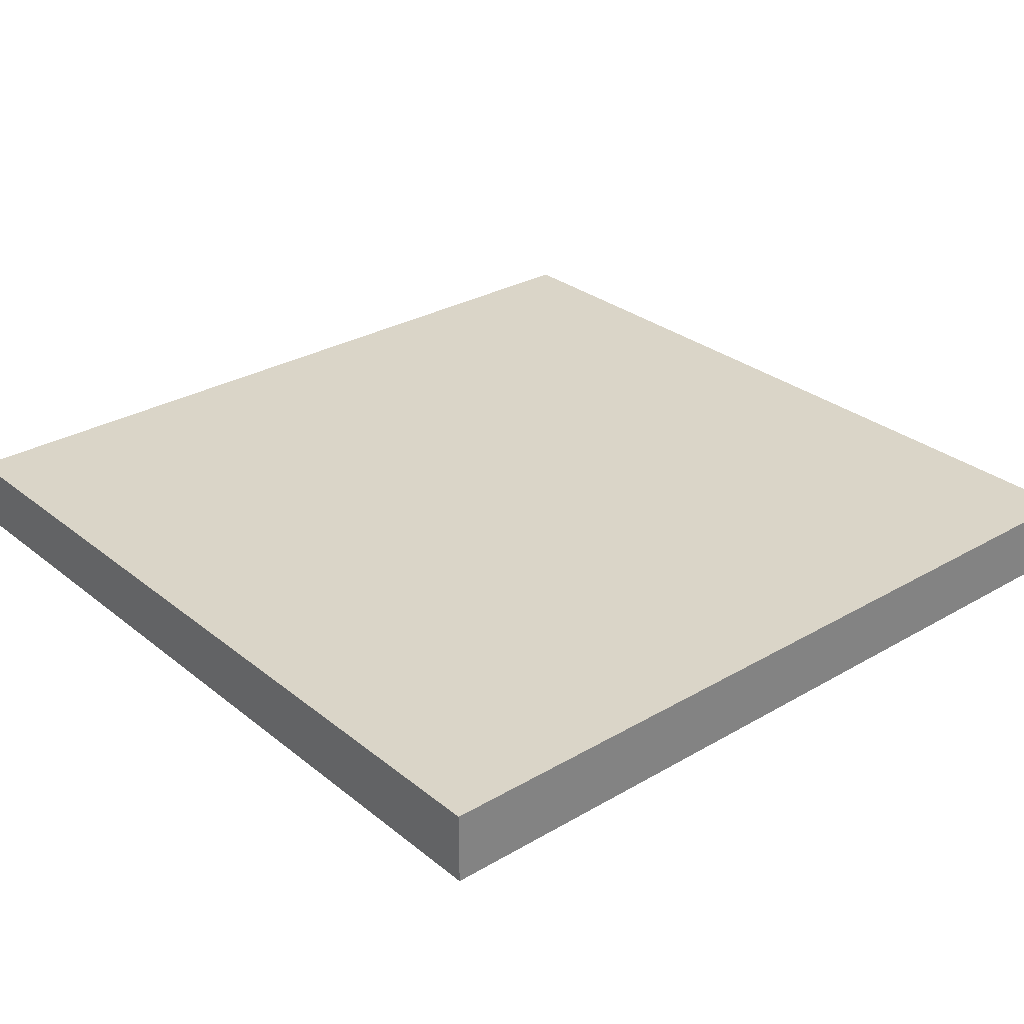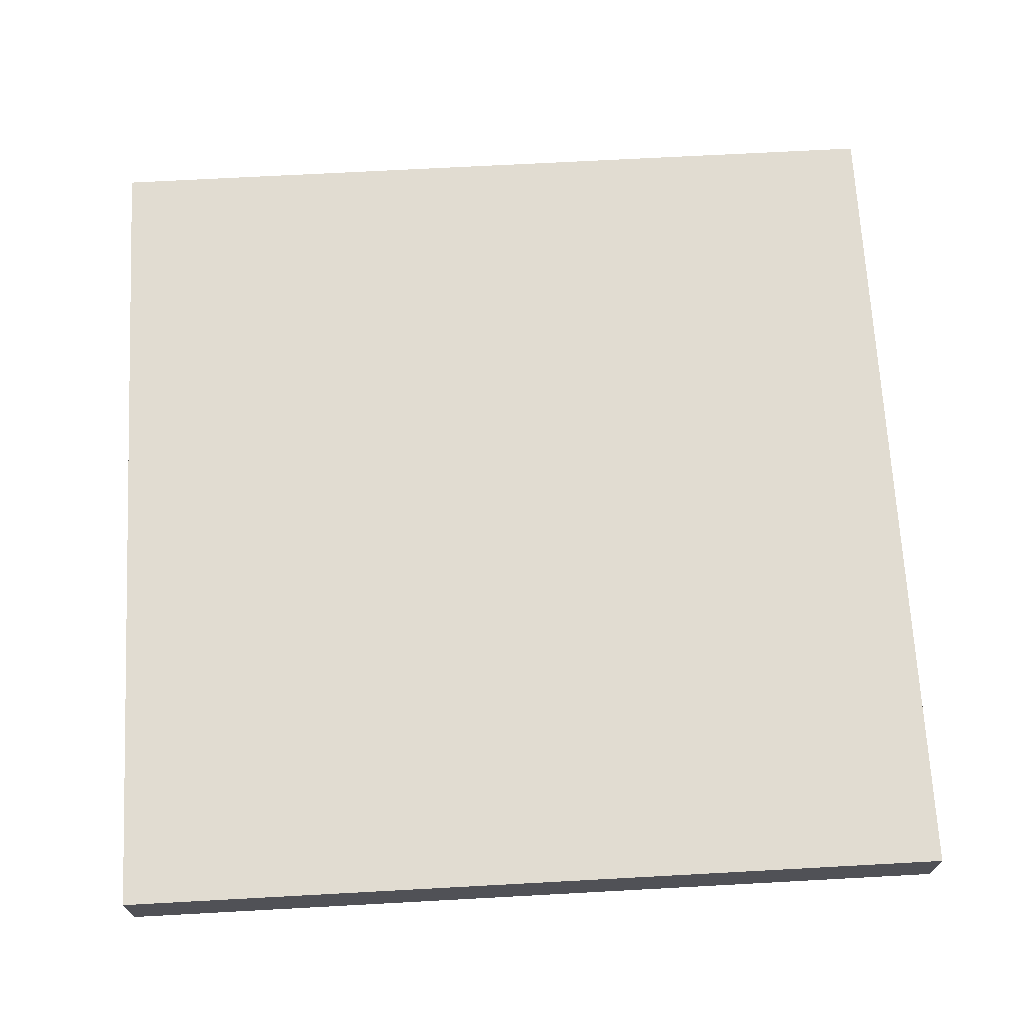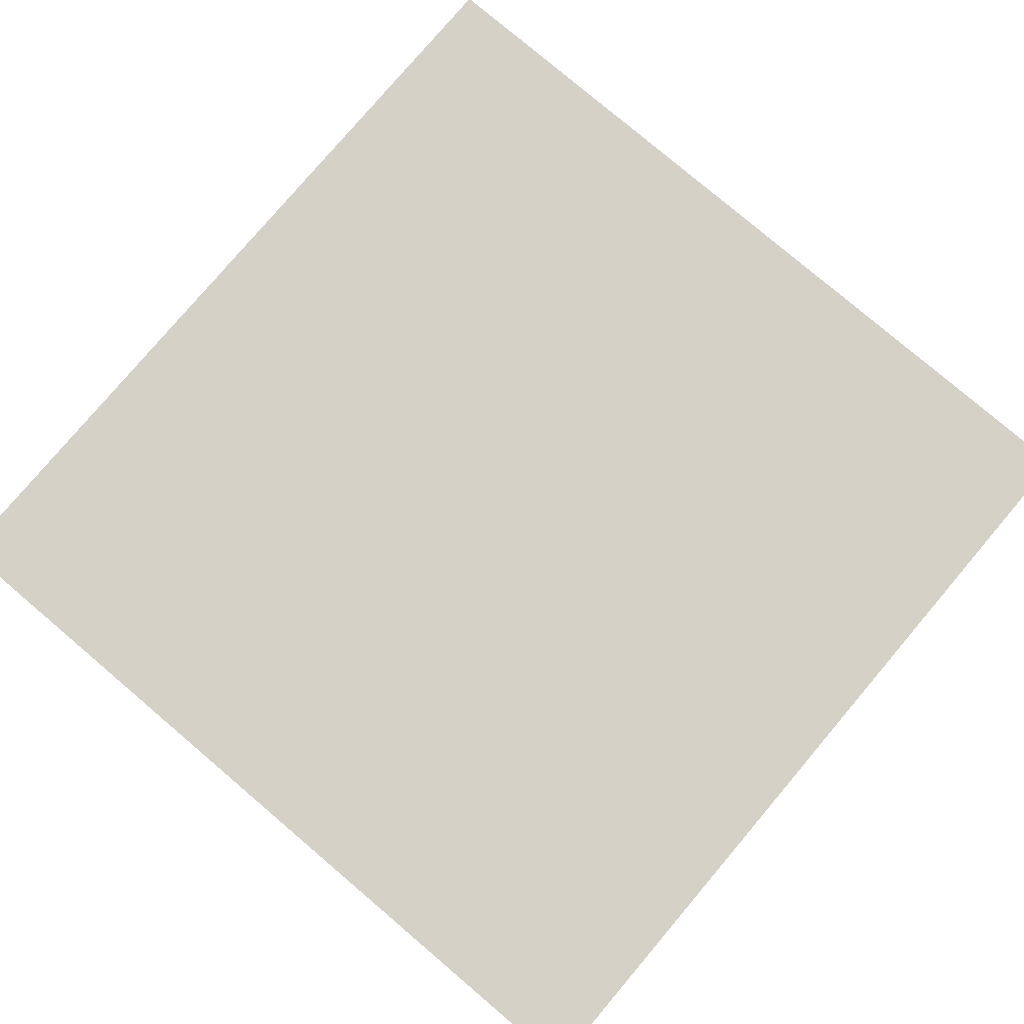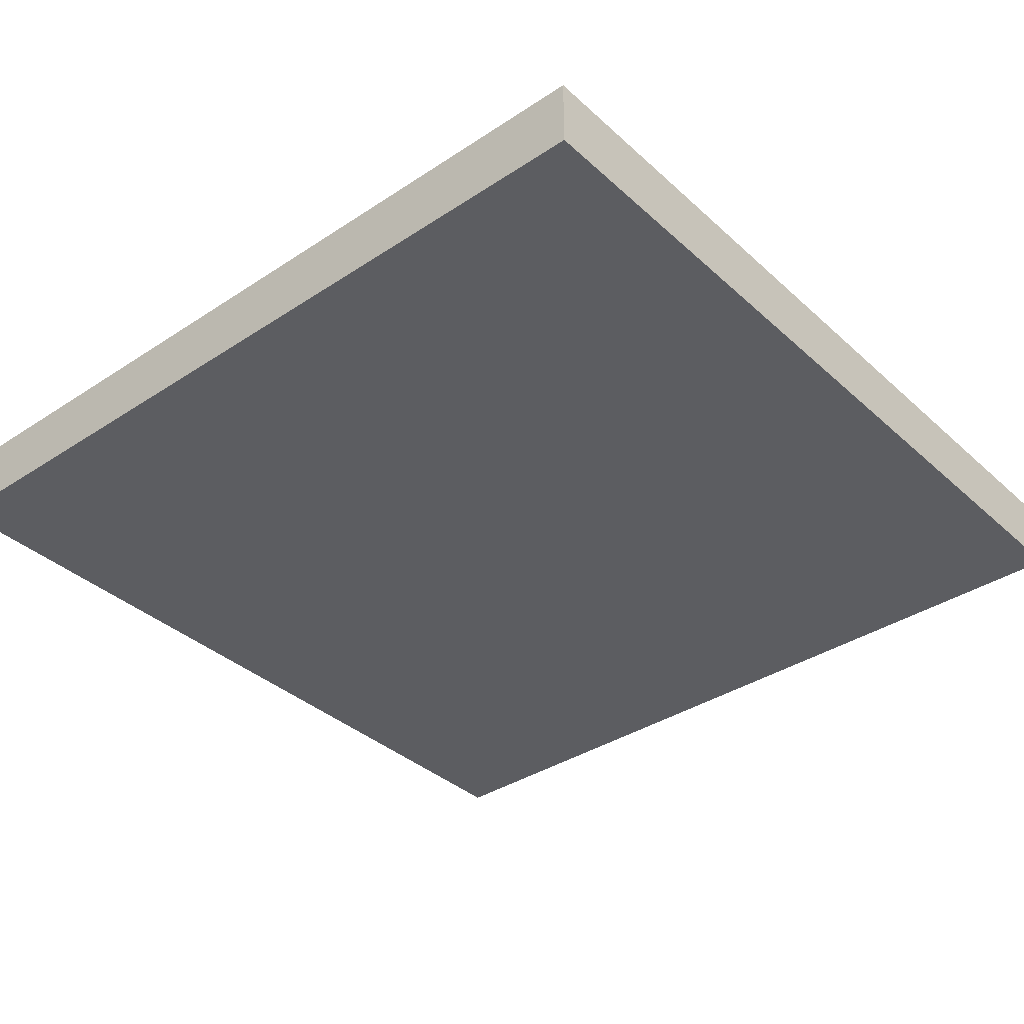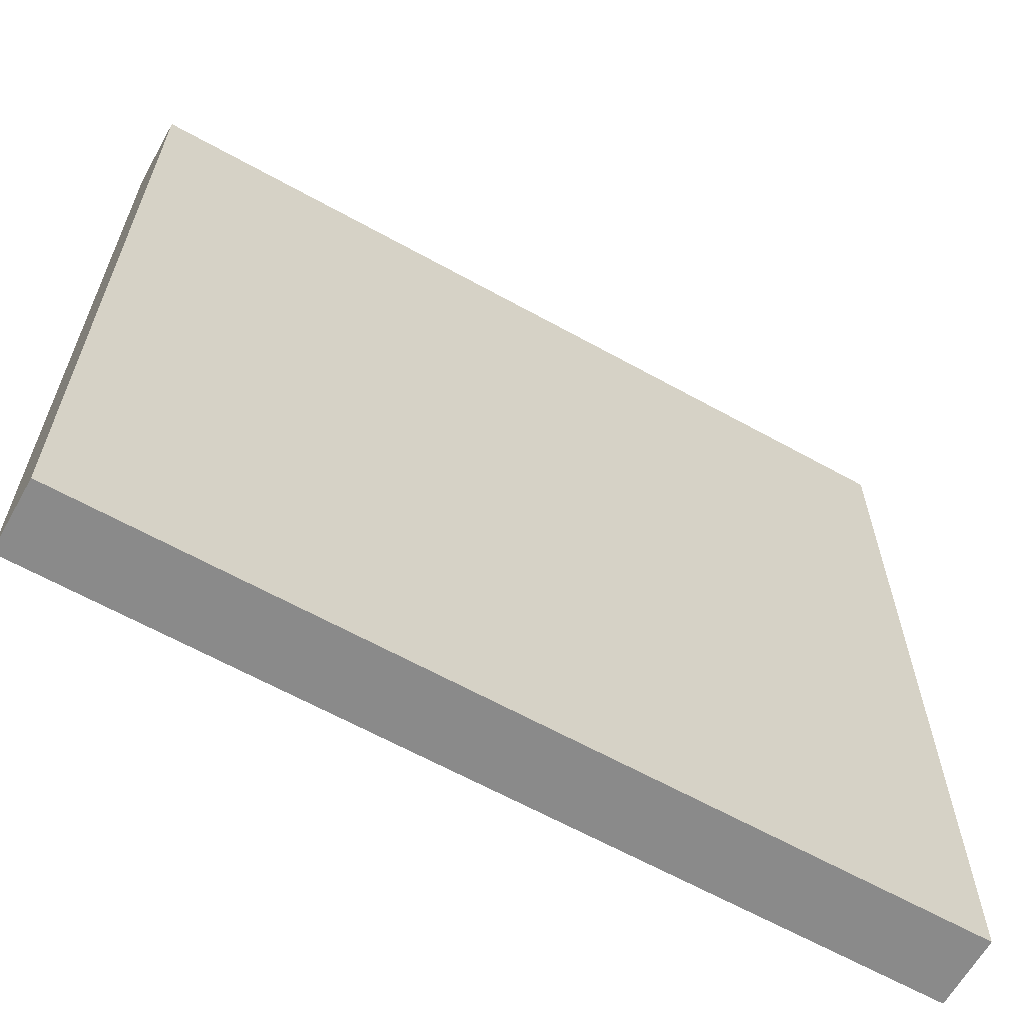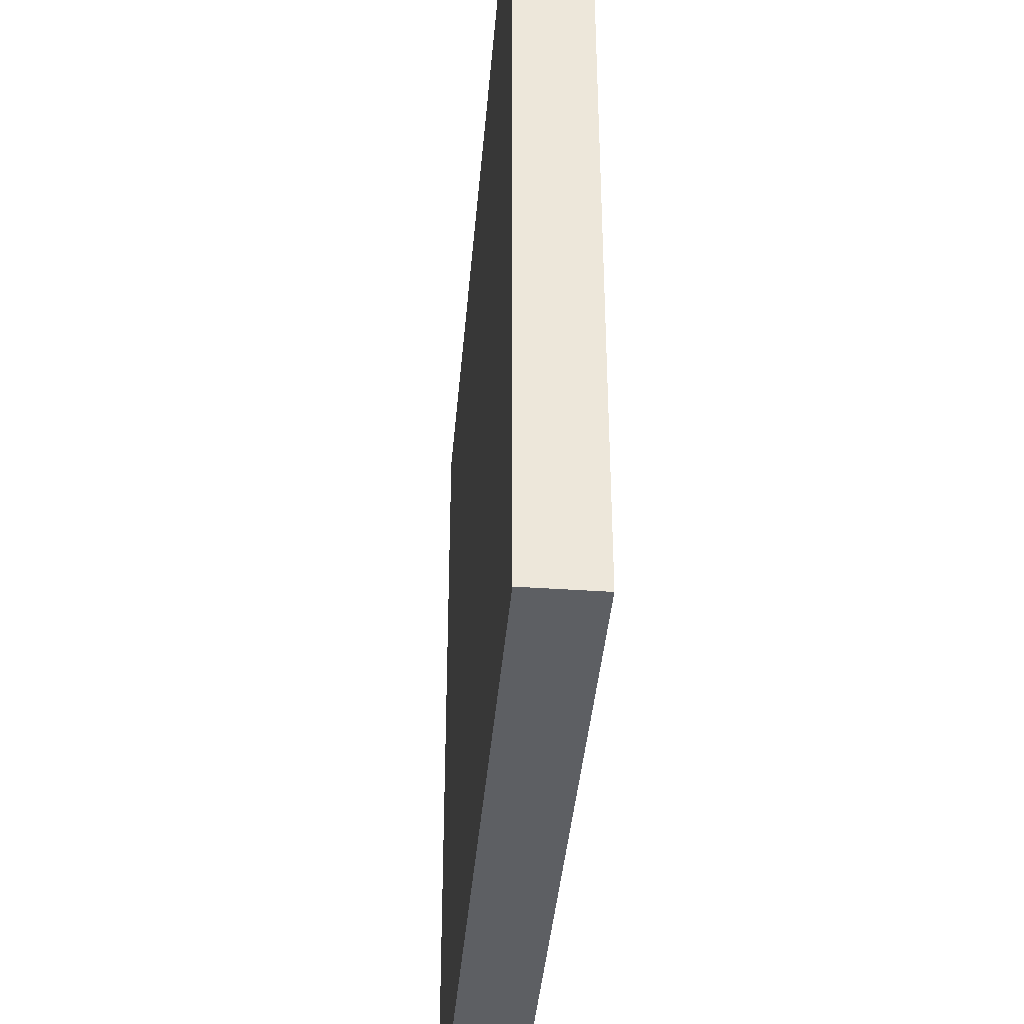
<metadata>
{"format":"obj","ext":"obj","renderer":"f3d","projection":"perspective","resolution":1024,"background":"white","views":[{"elev":29.4,"azim":49.4,"up":"+Y"},{"elev":69.2,"azim":86.9,"up":"+Y"},{"elev":79.5,"azim":-49.7,"up":"+Y"},{"elev":-36.5,"azim":-49.4,"up":"+Y"},{"elev":-63.6,"azim":150.7,"up":"+Z"},{"elev":-40.0,"azim":85.2,"up":"+Z"}]}
</metadata>
<code>
o citytiles_Plane.004
v -61.93 -0.4327 2.941
v -49.93 -0.4327 2.941
v -61.93 -0.4327 -9.059
v -49.93 -0.4327 -9.059
v -61.93 0.5673 -9.059
v -61.93 0.5673 2.941
v -49.93 0.5673 2.941
v -49.93 0.5673 -9.059
v -61.93 -0.4327 -7.345
v -61.93 -0.4327 -5.631
v -61.93 -0.4327 -3.917
v -61.93 -0.4327 -2.202
v -61.93 -0.4327 -0.488
v -61.93 -0.4327 1.226
v -49.93 -0.4327 1.226
v -49.93 -0.4327 -0.488
v -49.93 -0.4327 -2.202
v -49.93 -0.4327 -3.917
v -49.93 -0.4327 -5.631
v -49.93 -0.4327 -7.345
v -61.93 0.5673 -7.345
v -61.93 0.5673 -5.631
v -61.93 0.5673 -3.917
v -61.93 0.5673 -2.202
v -61.93 0.5673 -0.488
v -61.93 0.5673 1.226
v -49.93 0.5673 1.226
v -49.93 0.5673 -0.488
v -49.93 0.5673 -2.202
v -49.93 0.5673 -3.917
v -49.93 0.5673 -5.631
v -49.93 0.5673 -7.345
v -60.21 -0.4327 2.941
v -58.5 -0.4327 2.941
v -56.79 -0.4327 2.941
v -55.07 -0.4327 2.941
v -53.36 -0.4327 2.941
v -51.64 -0.4327 2.941
v -51.64 -0.4327 -9.059
v -53.36 -0.4327 -9.059
v -55.07 -0.4327 -9.059
v -56.79 -0.4327 -9.059
v -58.5 -0.4327 -9.059
v -60.21 -0.4327 -9.059
v -60.21 0.5673 2.941
v -58.5 0.5673 2.941
v -56.79 0.5673 2.941
v -55.07 0.5673 2.941
v -53.36 0.5673 2.941
v -51.64 0.5673 2.941
v -51.64 0.5673 -9.059
v -53.36 0.5673 -9.059
v -55.07 0.5673 -9.059
v -56.79 0.5673 -9.059
v -58.5 0.5673 -9.059
v -60.21 0.5673 -9.059
v -51.79 0.5673 1.076
v -53.21 0.5673 1.076
v -55.22 0.5673 1.076
v -56.64 0.5673 1.076
v -58.65 0.5673 1.076
v -60.06 0.5673 1.076
v -51.79 0.5673 -0.3374
v -53.21 0.5673 -0.3374
v -55.22 0.5673 -0.3374
v -56.64 0.5673 -0.3374
v -58.65 0.5673 -0.3374
v -60.06 0.5673 -0.3374
v -51.79 0.5673 -2.353
v -53.21 0.5673 -2.353
v -55.22 0.5673 -2.353
v -56.64 0.5673 -2.353
v -58.65 0.5673 -2.353
v -60.06 0.5673 -2.353
v -51.79 0.5673 -3.766
v -53.21 0.5673 -3.766
v -55.22 0.5673 -3.766
v -56.64 0.5673 -3.766
v -58.65 0.5673 -3.766
v -60.06 0.5673 -3.766
v -51.79 0.5673 -5.781
v -53.21 0.5673 -5.781
v -55.22 0.5673 -5.781
v -56.64 0.5673 -5.781
v -58.65 0.5673 -5.781
v -60.06 0.5673 -5.781
v -51.79 0.5673 -7.195
v -53.21 0.5673 -7.195
v -55.22 0.5673 -7.195
v -56.64 0.5673 -7.195
v -58.65 0.5673 -7.195
v -60.06 0.5673 -7.195
v -60.21 -0.4327 1.226
v -58.5 -0.4327 1.226
v -56.79 -0.4327 1.226
v -55.07 -0.4327 1.226
v -53.36 -0.4327 1.226
v -51.64 -0.4327 1.226
v -60.21 -0.4327 -0.488
v -58.5 -0.4327 -0.488
v -56.79 -0.4327 -0.488
v -55.07 -0.4327 -0.488
v -53.36 -0.4327 -0.488
v -51.64 -0.4327 -0.488
v -60.21 -0.4327 -2.202
v -58.5 -0.4327 -2.202
v -56.79 -0.4327 -2.202
v -55.07 -0.4327 -2.202
v -53.36 -0.4327 -2.202
v -51.64 -0.4327 -2.202
v -60.21 -0.4327 -3.917
v -58.5 -0.4327 -3.917
v -56.79 -0.4327 -3.917
v -55.07 -0.4327 -3.917
v -53.36 -0.4327 -3.917
v -51.64 -0.4327 -3.917
v -60.21 -0.4327 -5.631
v -58.5 -0.4327 -5.631
v -56.79 -0.4327 -5.631
v -55.07 -0.4327 -5.631
v -53.36 -0.4327 -5.631
v -51.64 -0.4327 -5.631
v -60.21 -0.4327 -7.345
v -58.5 -0.4327 -7.345
v -56.79 -0.4327 -7.345
v -55.07 -0.4327 -7.345
v -53.36 -0.4327 -7.345
v -51.64 -0.4327 -7.345
v -51.64 0.5673 1.226
v -53.36 0.5673 1.226
v -55.07 0.5673 1.226
v -56.79 0.5673 1.226
v -58.5 0.5673 1.226
v -60.21 0.5673 1.226
v -51.64 0.5673 -0.488
v -53.36 0.5673 -0.488
v -55.07 0.5673 -0.488
v -56.79 0.5673 -0.488
v -58.5 0.5673 -0.488
v -60.21 0.5673 -0.488
v -51.64 0.5673 -2.202
v -53.36 0.5673 -2.202
v -55.07 0.5673 -2.202
v -56.79 0.5673 -2.202
v -58.5 0.5673 -2.202
v -60.21 0.5673 -2.202
v -51.64 0.5673 -3.917
v -53.36 0.5673 -3.917
v -55.07 0.5673 -3.917
v -56.79 0.5673 -3.917
v -58.5 0.5673 -3.917
v -60.21 0.5673 -3.917
v -51.64 0.5673 -5.631
v -53.36 0.5673 -5.631
v -55.07 0.5673 -5.631
v -56.79 0.5673 -5.631
v -58.5 0.5673 -5.631
v -60.21 0.5673 -5.631
v -51.64 0.5673 -7.345
v -53.36 0.5673 -7.345
v -55.07 0.5673 -7.345
v -56.79 0.5673 -7.345
v -58.5 0.5673 -7.345
v -60.21 0.5673 -7.345
f 128 39 4 20
f 159 32 8 51
f 44 3 5 56
f 38 2 7 50
f 20 4 8 32
f 14 1 6 26
f 3 9 21 5
f 9 10 22 21
f 10 11 23 22
f 11 12 24 23
f 12 13 25 24
f 13 14 26 25
f 2 15 27 7
f 15 16 28 27
f 16 17 29 28
f 17 18 30 29
f 18 19 31 30
f 19 20 32 31
f 50 7 27 129
f 129 27 28 135
f 135 28 29 141
f 141 29 30 147
f 147 30 31 153
f 153 31 32 159
f 38 98 15 2
f 98 104 16 15
f 104 110 17 16
f 110 116 18 17
f 116 122 19 18
f 122 128 20 19
f 10 9 123 117
f 117 123 124 118
f 118 124 125 119
f 119 125 126 120
f 120 126 127 121
f 121 127 128 122
f 11 10 117 111
f 111 117 118 112
f 112 118 119 113
f 113 119 120 114
f 114 120 121 115
f 115 121 122 116
f 12 11 111 105
f 105 111 112 106
f 106 112 113 107
f 107 113 114 108
f 108 114 115 109
f 109 115 116 110
f 13 12 105 99
f 99 105 106 100
f 100 106 107 101
f 101 107 108 102
f 102 108 109 103
f 103 109 110 104
f 14 13 99 93
f 93 99 100 94
f 94 100 101 95
f 95 101 102 96
f 96 102 103 97
f 97 103 104 98
f 1 14 93 33
f 33 93 94 34
f 34 94 95 35
f 35 95 96 36
f 36 96 97 37
f 37 97 98 38
f 22 158 164 21
f 86 85 91 92
f 157 156 162 163
f 84 83 89 90
f 155 154 160 161
f 82 81 87 88
f 23 152 158 22
f 152 151 157 158
f 151 150 156 157
f 150 149 155 156
f 149 148 154 155
f 148 147 153 154
f 24 146 152 23
f 74 73 79 80
f 145 144 150 151
f 72 71 77 78
f 143 142 148 149
f 70 69 75 76
f 25 140 146 24
f 140 139 145 146
f 139 138 144 145
f 138 137 143 144
f 137 136 142 143
f 136 135 141 142
f 26 134 140 25
f 62 61 67 68
f 133 132 138 139
f 60 59 65 66
f 131 130 136 137
f 58 57 63 64
f 6 45 134 26
f 45 46 133 134
f 46 47 132 133
f 47 48 131 132
f 48 49 130 131
f 49 50 129 130
f 1 33 45 6
f 33 34 46 45
f 34 35 47 46
f 35 36 48 47
f 36 37 49 48
f 37 38 50 49
f 4 39 51 8
f 39 40 52 51
f 40 41 53 52
f 41 42 54 53
f 42 43 55 54
f 43 44 56 55
f 21 164 56 5
f 164 163 55 56
f 163 162 54 55
f 162 161 53 54
f 161 160 52 53
f 160 159 51 52
f 9 3 44 123
f 123 44 43 124
f 124 43 42 125
f 125 42 41 126
f 126 41 40 127
f 127 40 39 128
f 57 58 130 129
f 59 60 132 131
f 61 62 134 133
f 64 63 135 136
f 66 65 137 138
f 68 67 139 140
f 69 70 142 141
f 71 72 144 143
f 73 74 146 145
f 76 75 147 148
f 78 77 149 150
f 80 79 151 152
f 81 82 154 153
f 83 84 156 155
f 85 86 158 157
f 88 87 159 160
f 90 89 161 162
f 92 91 163 164
f 86 92 164 158
f 91 85 157 163
f 84 90 162 156
f 89 83 155 161
f 82 88 160 154
f 87 81 153 159
f 74 80 152 146
f 79 73 145 151
f 72 78 150 144
f 77 71 143 149
f 70 76 148 142
f 75 69 141 147
f 62 68 140 134
f 67 61 133 139
f 60 66 138 132
f 65 59 131 137
f 58 64 136 130
f 63 57 129 135

</code>
